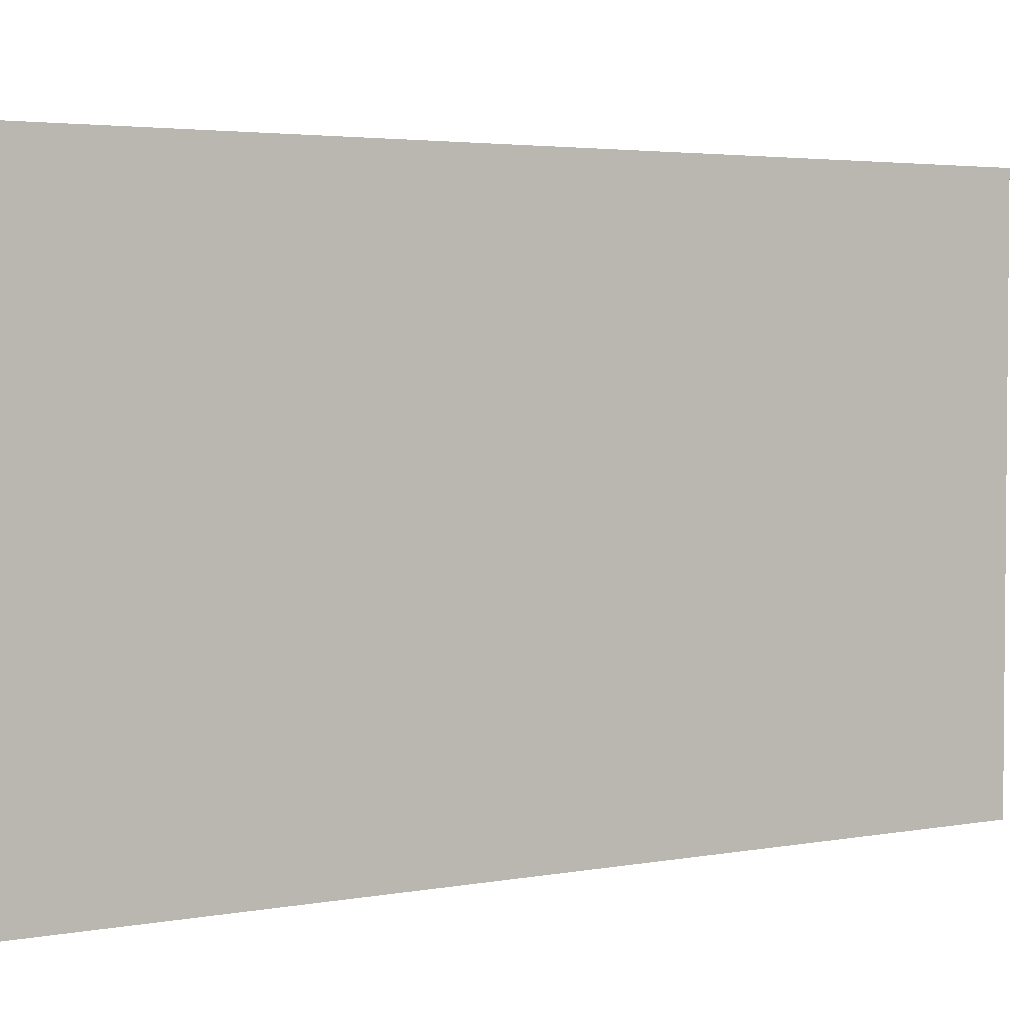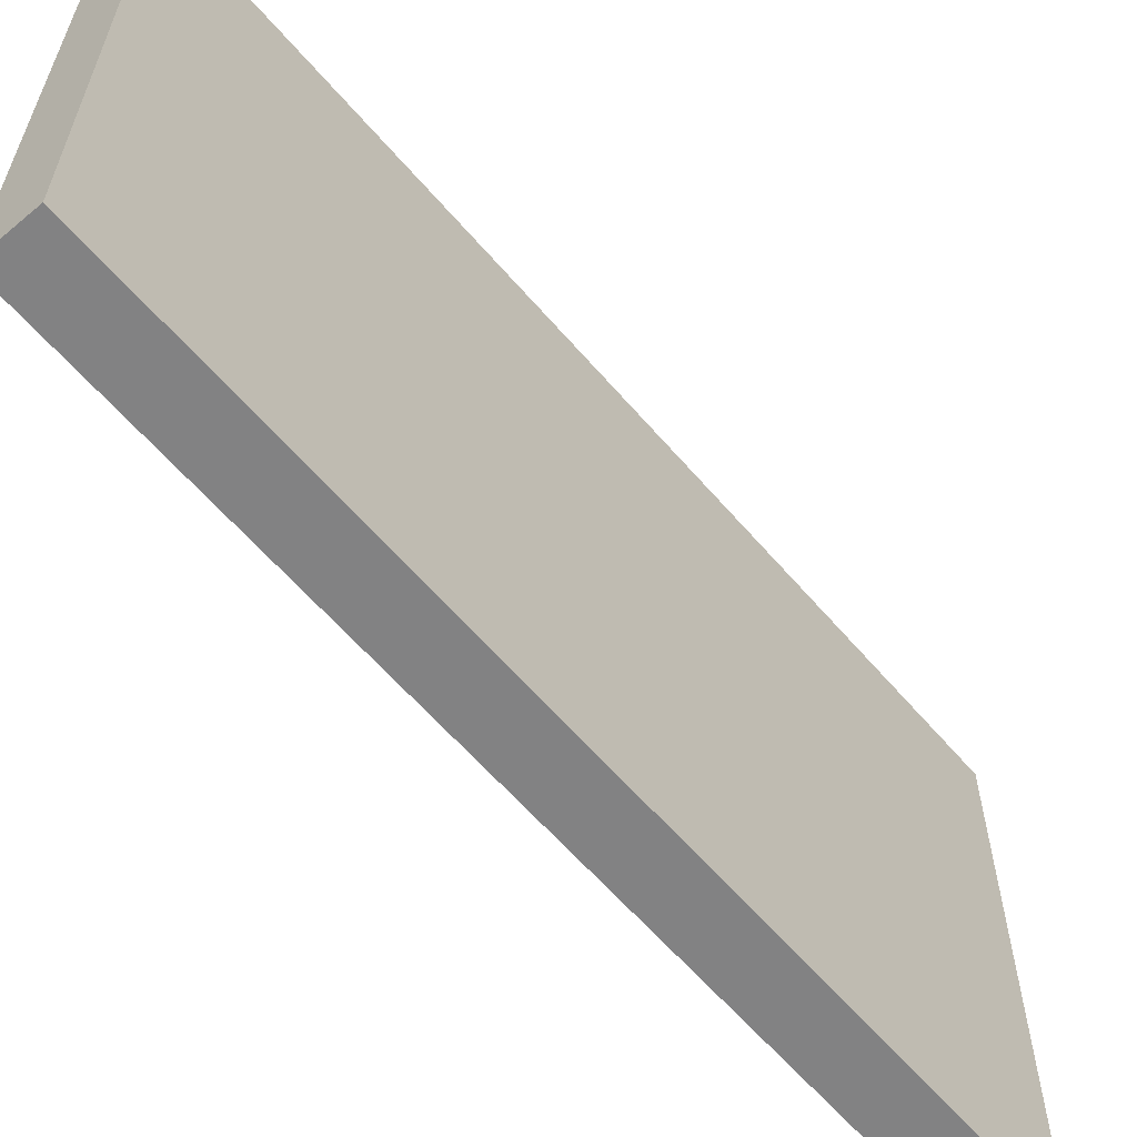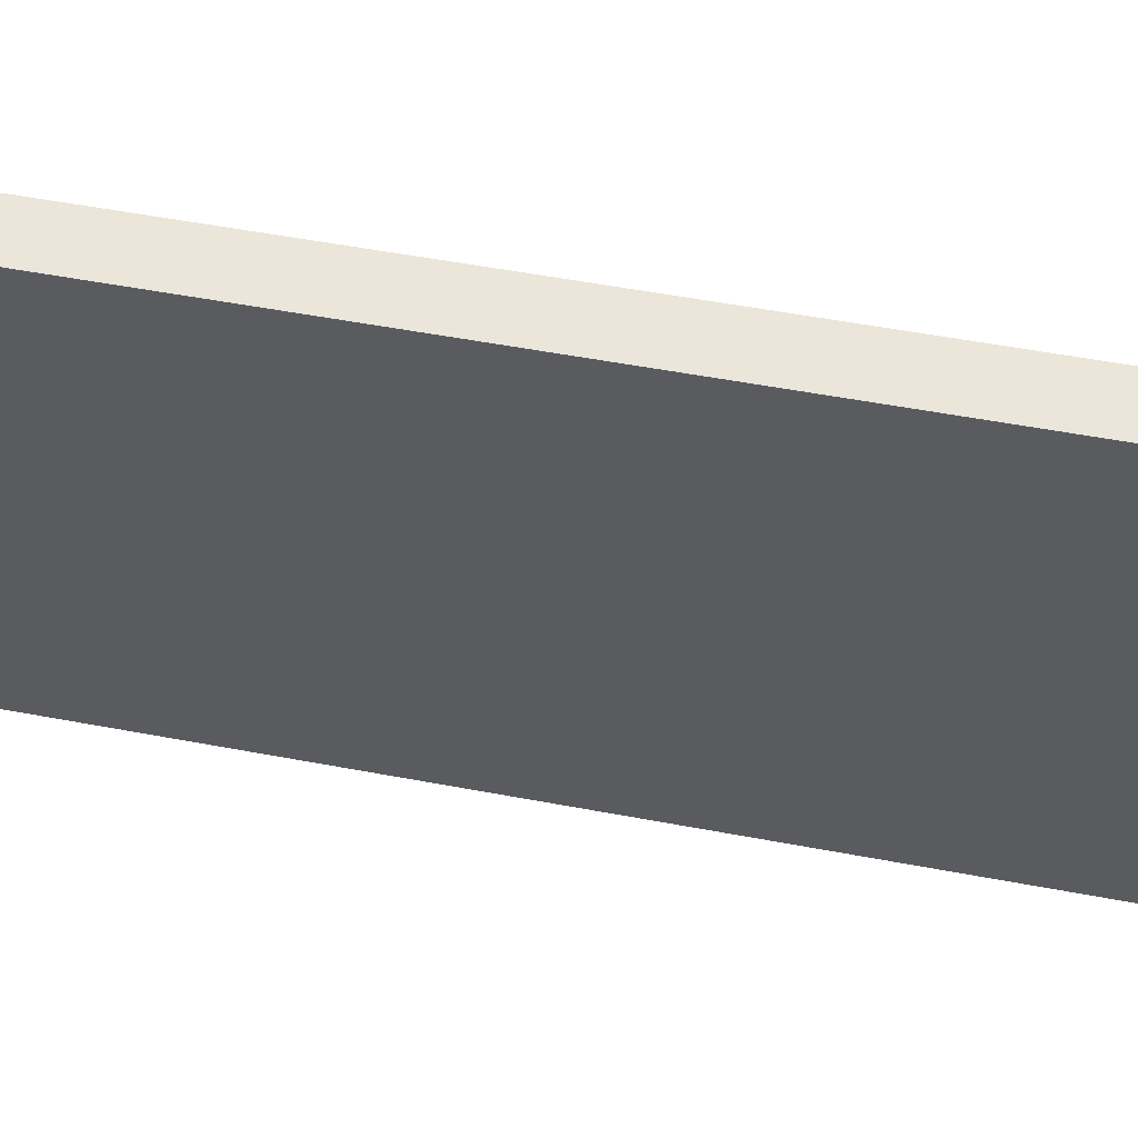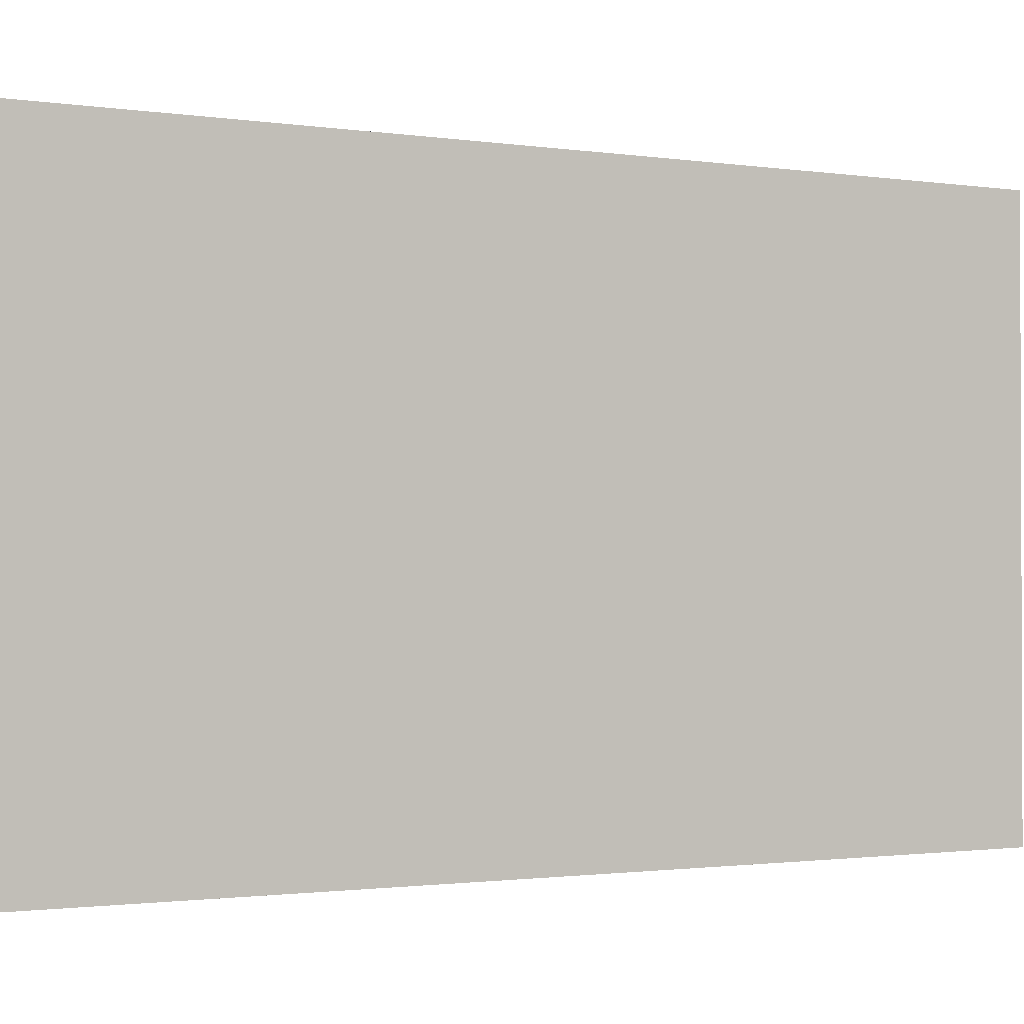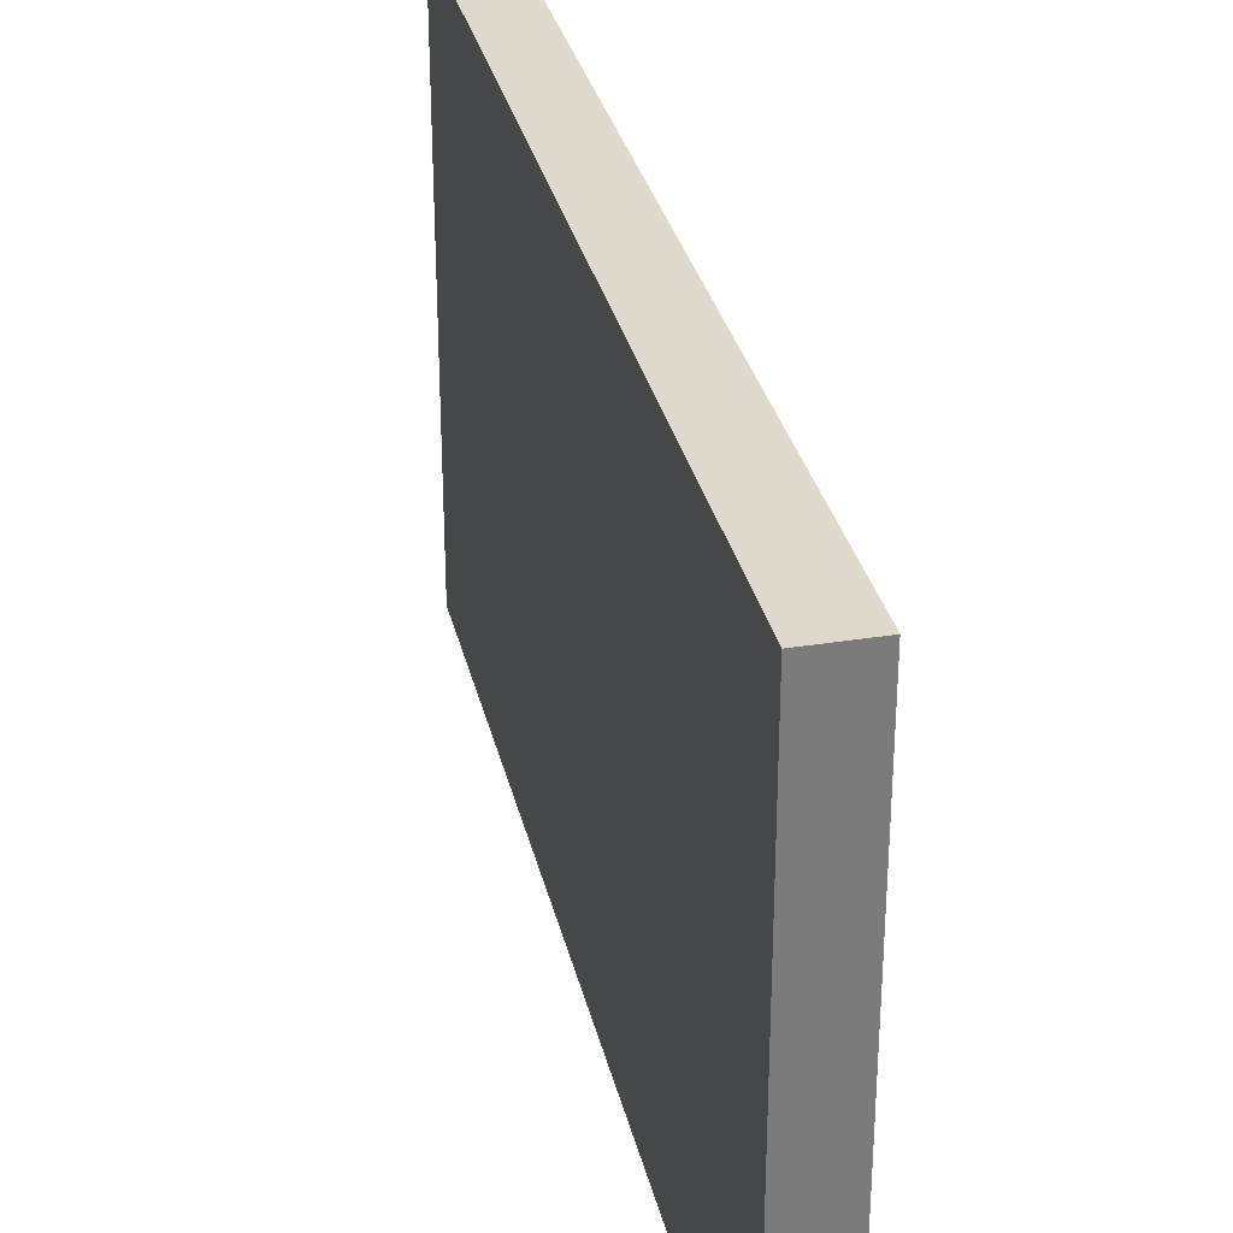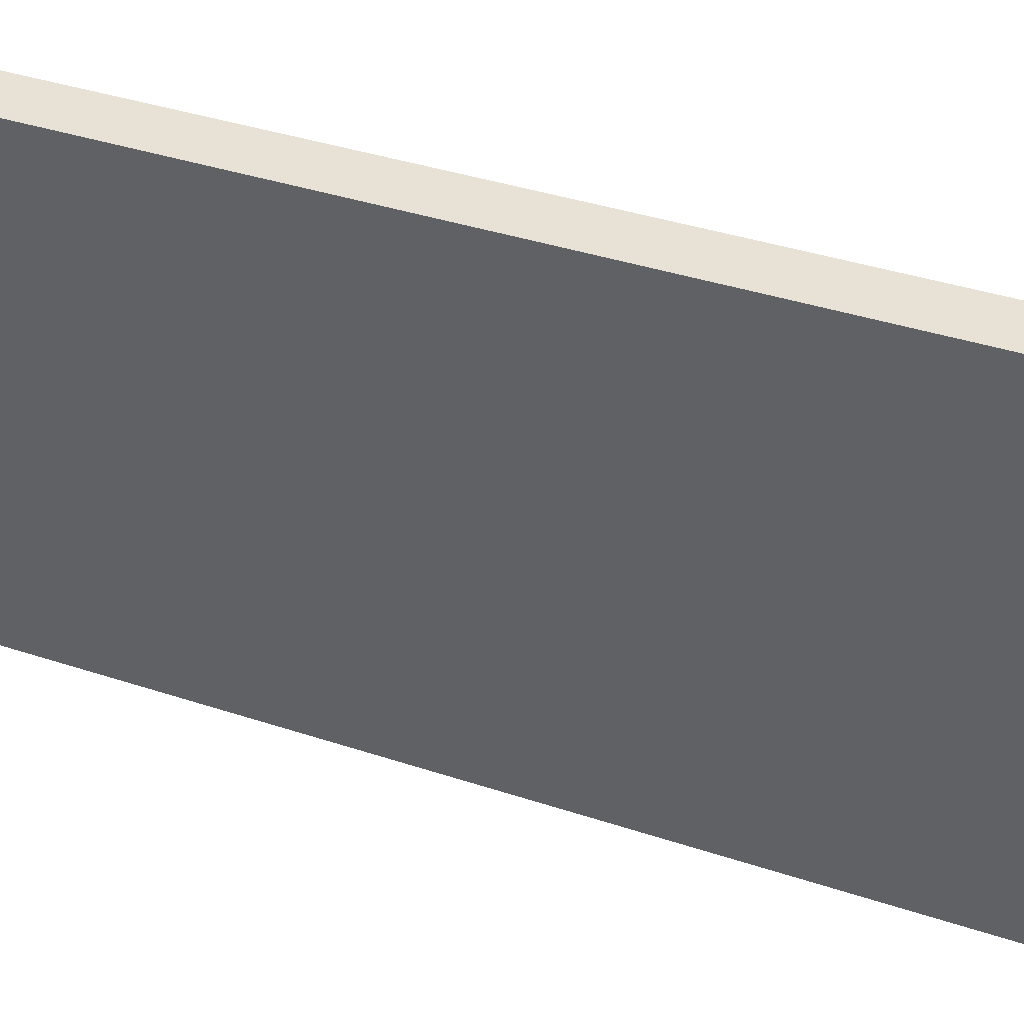
<metadata>
{"format":"obj","ext":"obj","renderer":"f3d","projection":"perspective","resolution":1024,"background":"white","views":[{"elev":3.3,"azim":57.1,"up":"+Z"},{"elev":-60.9,"azim":40.4,"up":"+Z"},{"elev":56.0,"azim":-78.9,"up":"+Z"},{"elev":-1.3,"azim":59.5,"up":"+Z"},{"elev":31.8,"azim":167.2,"up":"+Z"},{"elev":40.2,"azim":-68.0,"up":"+Z"}]}
</metadata>
<code>
g Alt_Door
v -1 0 9
v -1 0 -10
v -1 2 9
v -1 2 -10
v -1 11 -5
v -1 11 -8
v -1 23 2
v -1 23 -3
v -1 24 1
v -1 24 -2
v -1 24 -5
v -1 24 -8
v -1 25 1
v -1 25 -0
v -1 25 -1
v -1 25 -2
v -1 26 1
v -1 26 -0
v -1 26 -1
v -1 26 -2
v -1 27 1
v -1 27 -0
v -1 27 -1
v -1 27 -2
v -1 28 -0
v -1 28 -1
v -1 29 2
v -1 29 -3
v -1 33 9
v -1 33 -10
v 1 0 9
v 1 0 -10
v 1 2 9
v 1 2 -10
v 1 11 -5
v 1 11 -8
v 1 23 2
v 1 23 -3
v 1 24 1
v 1 24 -2
v 1 24 -5
v 1 24 -8
v 1 25 1
v 1 25 -0
v 1 25 -1
v 1 25 -2
v 1 26 1
v 1 26 -0
v 1 26 -1
v 1 26 -2
v 1 27 1
v 1 27 -0
v 1 27 -1
v 1 27 -2
v 1 28 -0
v 1 28 -1
v 1 29 2
v 1 29 -3
v 1 33 9
v 1 33 -10
v -1 0 9
v -1 2 9
v -1 33 9
v 1 0 9
v 1 2 9
v 1 33 9
v -1 0 -10
v -1 2 -10
v -1 33 -10
v 1 0 -10
v 1 2 -10
v 1 33 -10
v -1 0 9
v 1 0 9
v -1 0 -10
v 1 0 -10
v -1 33 9
v 1 33 9
v -1 33 -10
v 1 33 -10
f 3 2 1
f 4 2 3
f 5 4 3
f 6 4 5
f 7 5 3
f 8 5 7
f 9 8 7
f 10 8 9
f 11 6 5
f 11 5 8
f 12 4 6
f 12 6 11
f 13 10 9
f 13 9 7
f 14 10 13
f 15 10 14
f 16 8 10
f 16 10 15
f 17 13 7
f 17 14 13
f 18 15 14
f 18 14 17
f 19 16 15
f 19 15 18
f 20 8 16
f 20 16 19
f 21 17 7
f 21 19 18
f 21 20 19
f 21 18 17
f 22 20 21
f 23 20 22
f 24 8 20
f 24 20 23
f 25 23 22
f 25 22 21
f 26 24 23
f 26 23 25
f 27 7 3
f 27 21 7
f 27 26 25
f 27 25 21
f 28 11 8
f 28 26 27
f 28 8 24
f 28 12 11
f 28 24 26
f 29 27 3
f 29 28 27
f 30 12 28
f 30 28 29
f 30 4 12
f 31 32 33
f 33 32 34
f 33 34 35
f 35 34 36
f 33 35 37
f 37 35 38
f 37 38 39
f 39 38 40
f 35 36 41
f 38 35 41
f 36 34 42
f 41 36 42
f 39 40 43
f 37 39 43
f 43 40 44
f 44 40 45
f 40 38 46
f 45 40 46
f 37 43 47
f 43 44 47
f 44 45 48
f 47 44 48
f 45 46 49
f 48 45 49
f 46 38 50
f 49 46 50
f 37 47 51
f 48 49 51
f 49 50 51
f 47 48 51
f 51 50 52
f 52 50 53
f 50 38 54
f 53 50 54
f 52 53 55
f 51 52 55
f 53 54 56
f 55 53 56
f 33 37 57
f 37 51 57
f 55 56 57
f 51 55 57
f 38 41 58
f 57 56 58
f 54 38 58
f 41 42 58
f 56 54 58
f 33 57 59
f 57 58 59
f 58 42 60
f 59 58 60
f 42 34 60
f 64 62 61
f 65 63 62
f 65 62 64
f 66 63 65
f 67 68 70
f 68 69 71
f 70 68 71
f 71 69 72
f 75 74 73
f 76 74 75
f 77 78 79
f 79 78 80

</code>
